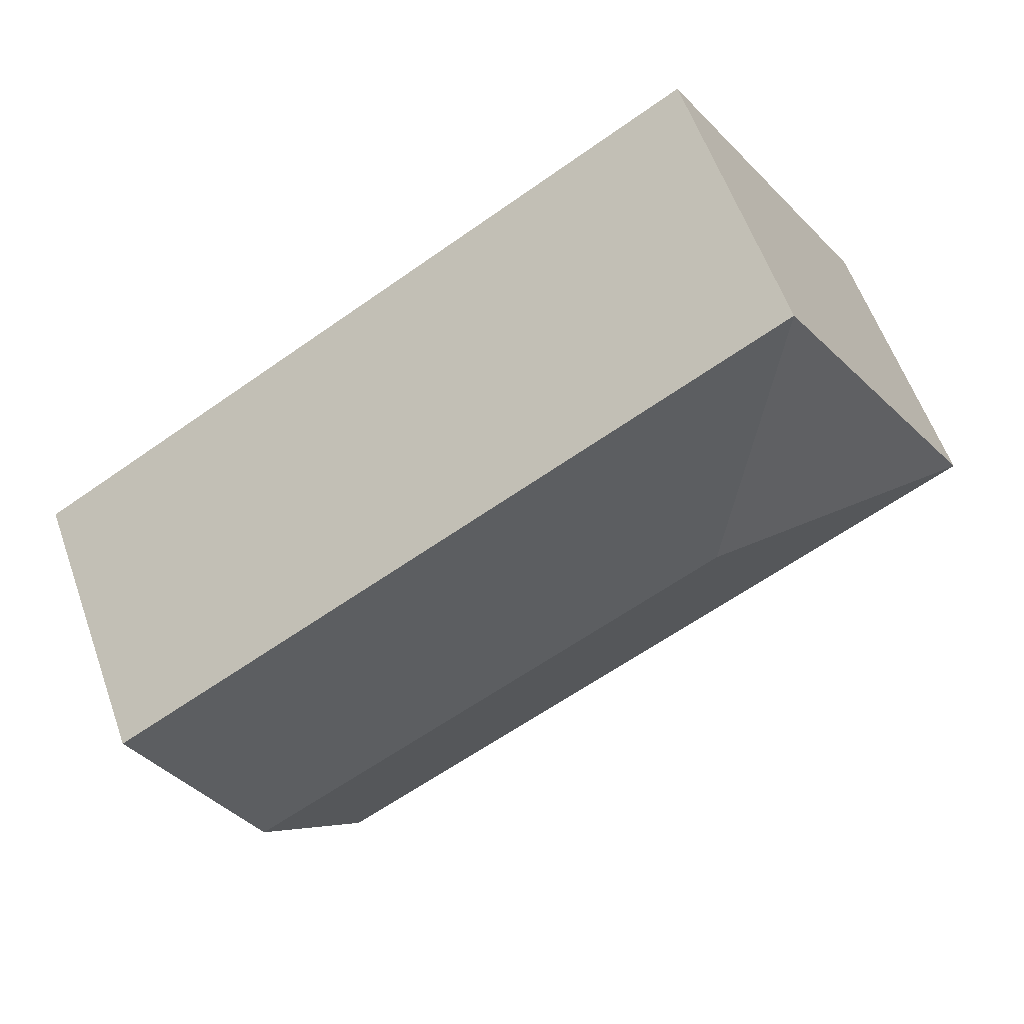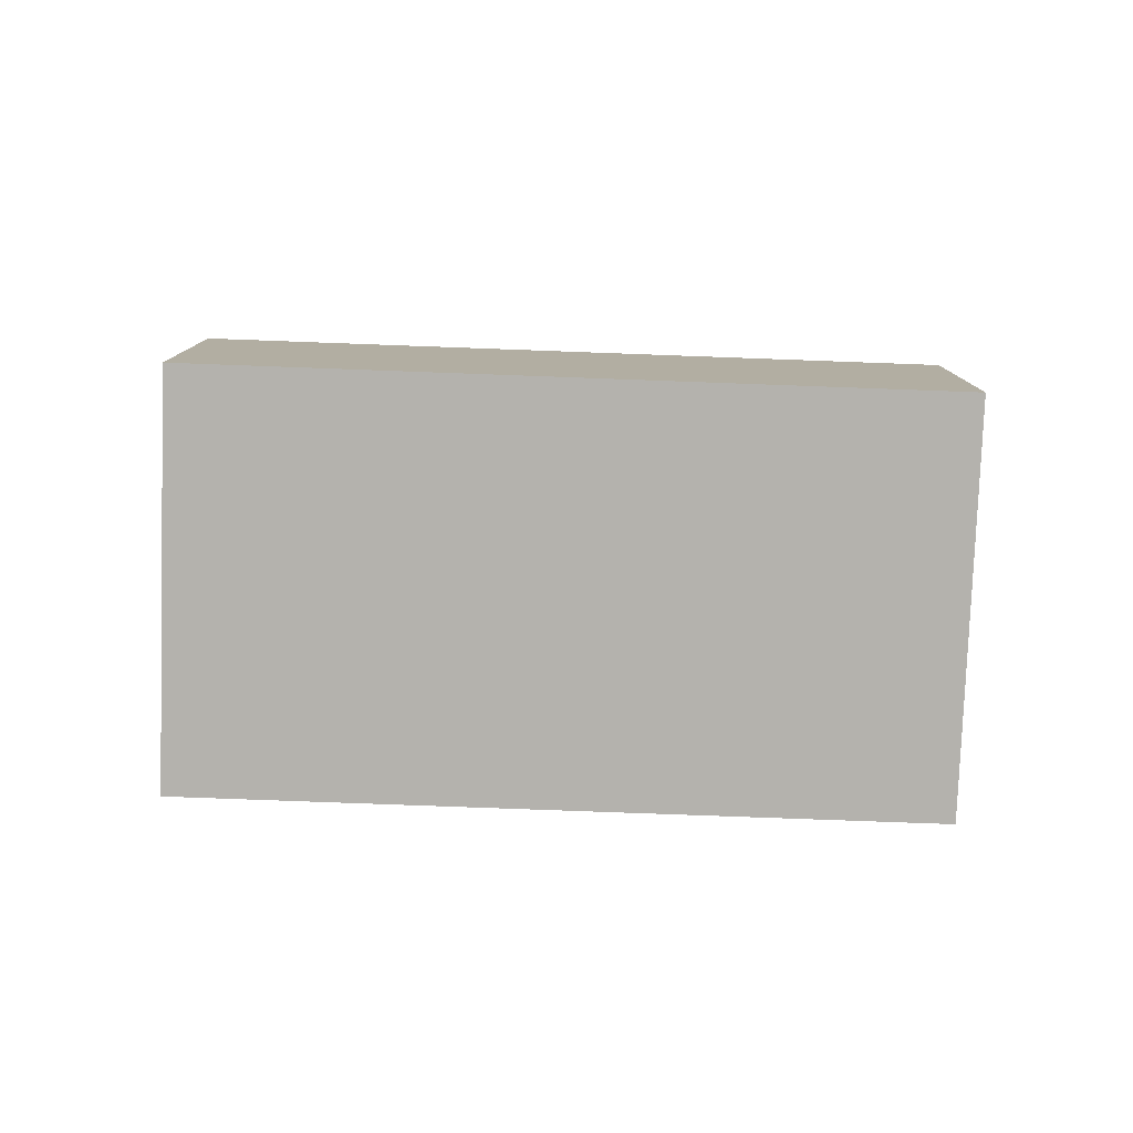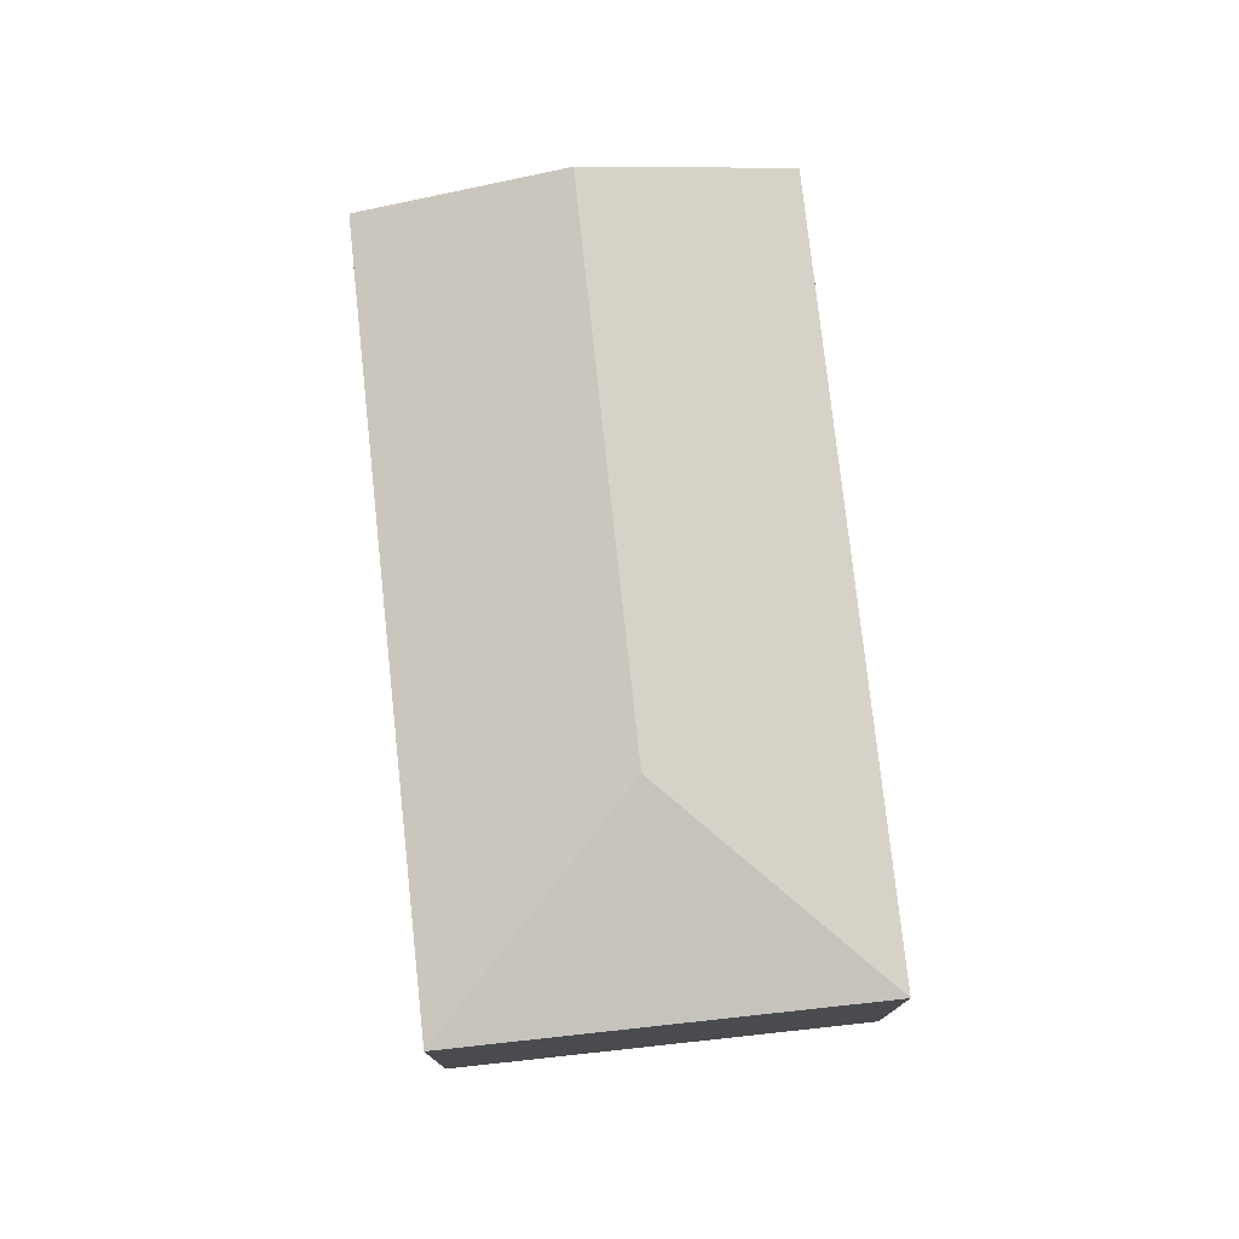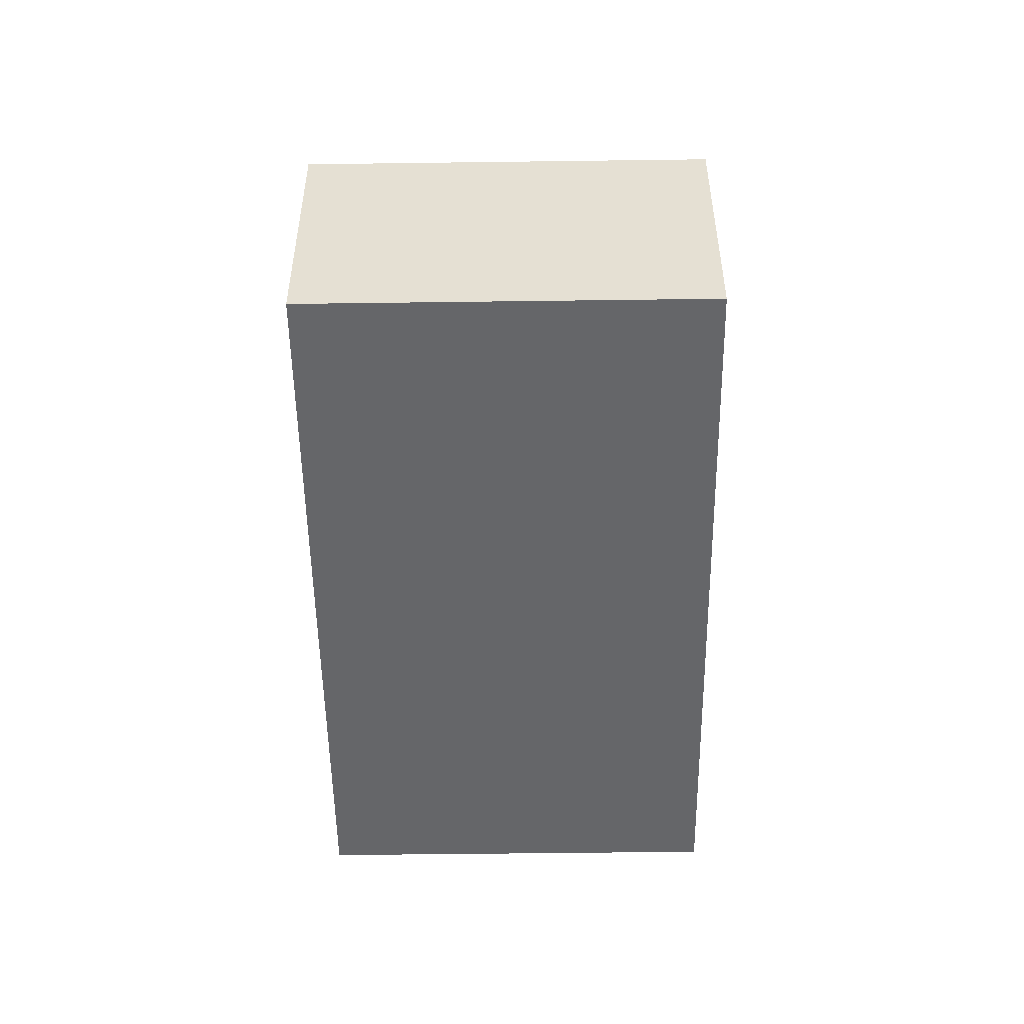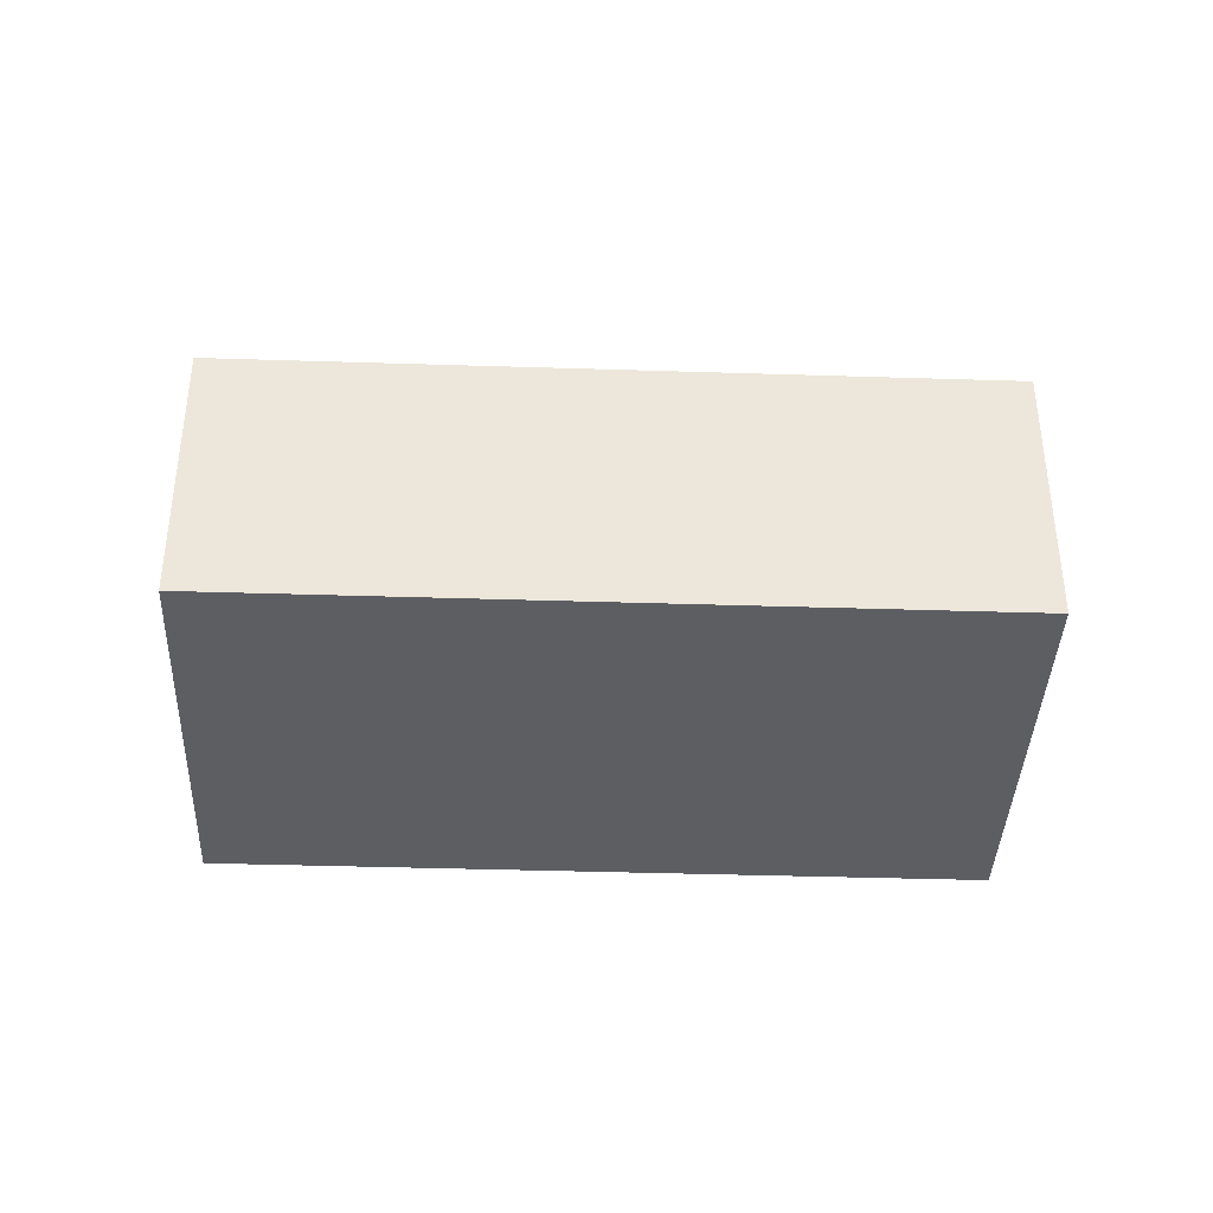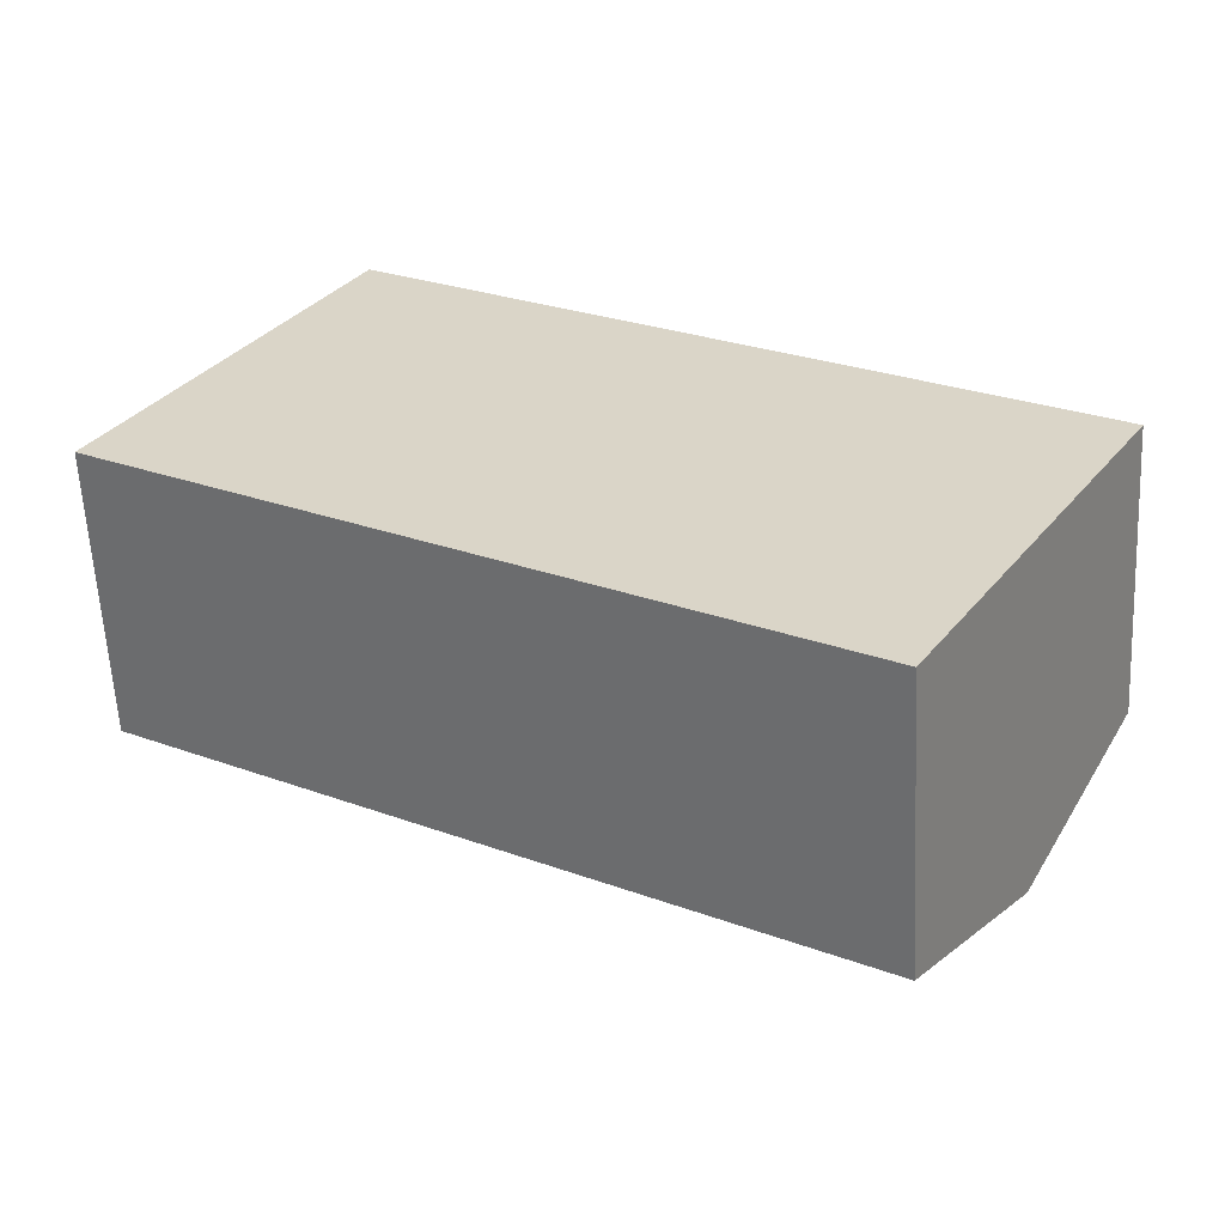
<metadata>
{"format":"obj","ext":"obj","renderer":"f3d","projection":"perspective","resolution":1024,"background":"white","views":[{"elev":58.9,"azim":160.5,"up":"+Z"},{"elev":-79.6,"azim":-150.9,"up":"+Y"},{"elev":76.7,"azim":-65.0,"up":"+Y"},{"elev":-51.8,"azim":-58.0,"up":"+Y"},{"elev":-38.9,"azim":28.9,"up":"+Y"},{"elev":-59.9,"azim":2.9,"up":"+Z"}]}
</metadata>
<code>
v  4.532 1.888 -2.744
v  1.984 2.266 0.487
v  5.281 2.266 -1.508
v  0 1.888 1.156e-16
v  1.496 1.888 2.472
v  6.029 1.888 -0.272
v  4.532 1.68e-16 -2.744
v  0 0 0
v  1.496 -1.514e-16 2.472
v  6.029 1.666e-17 -0.272
v  5.281 9.234e-17 -1.508
g defaultobject
f 1 2 3
f 2 1 4
f 3 5 6
f 5 3 2
f 2 4 5
f 7 4 1
f 4 7 8
f 8 5 4
f 5 8 9
f 9 6 5
f 6 9 10
f 3 7 1
f 7 3 6
f 7 6 11
f 11 6 10
f 7 9 8
f 9 7 11
f 9 11 10

</code>
